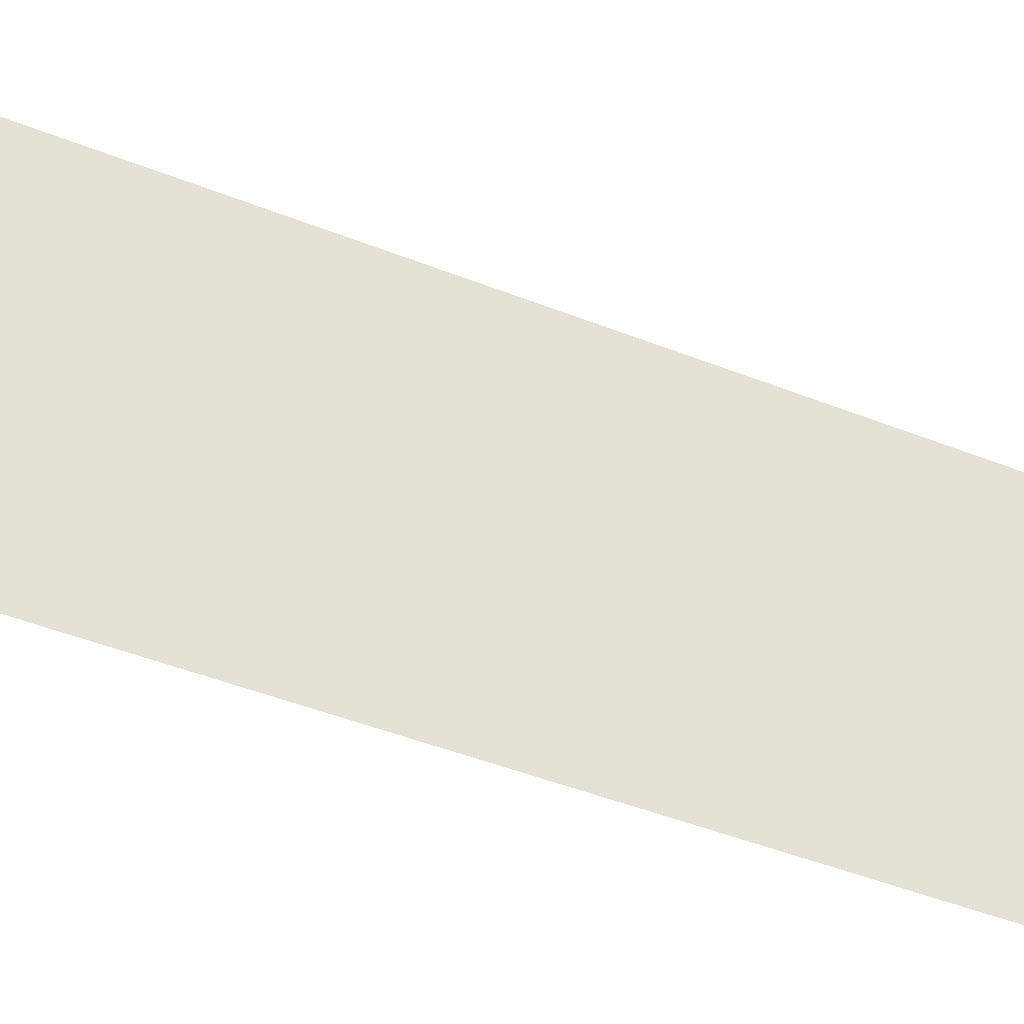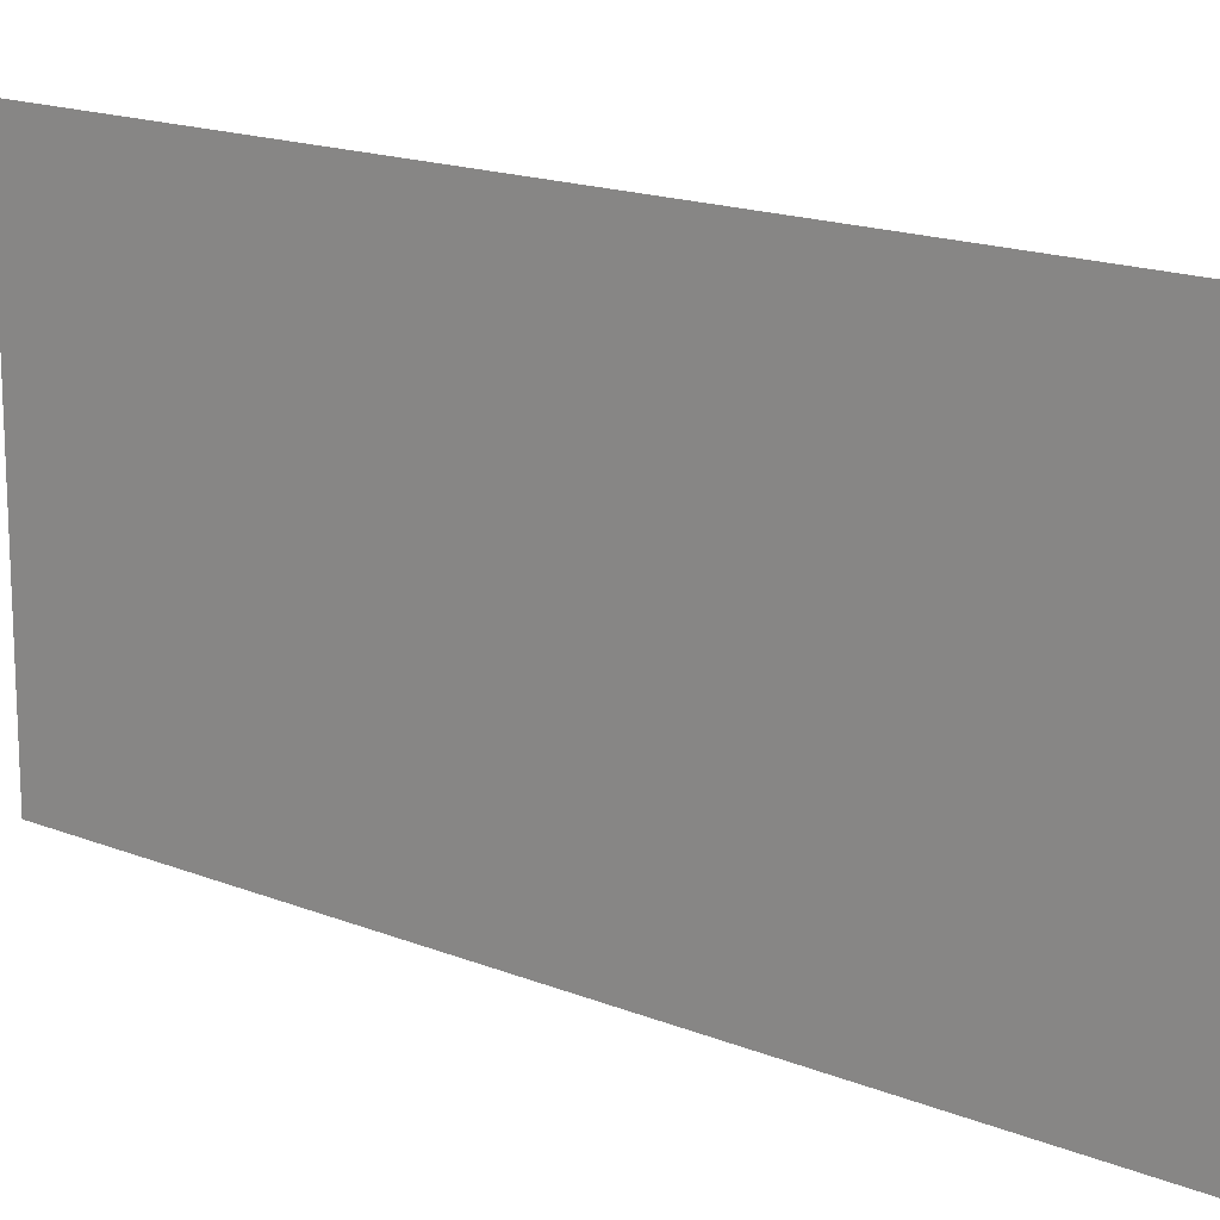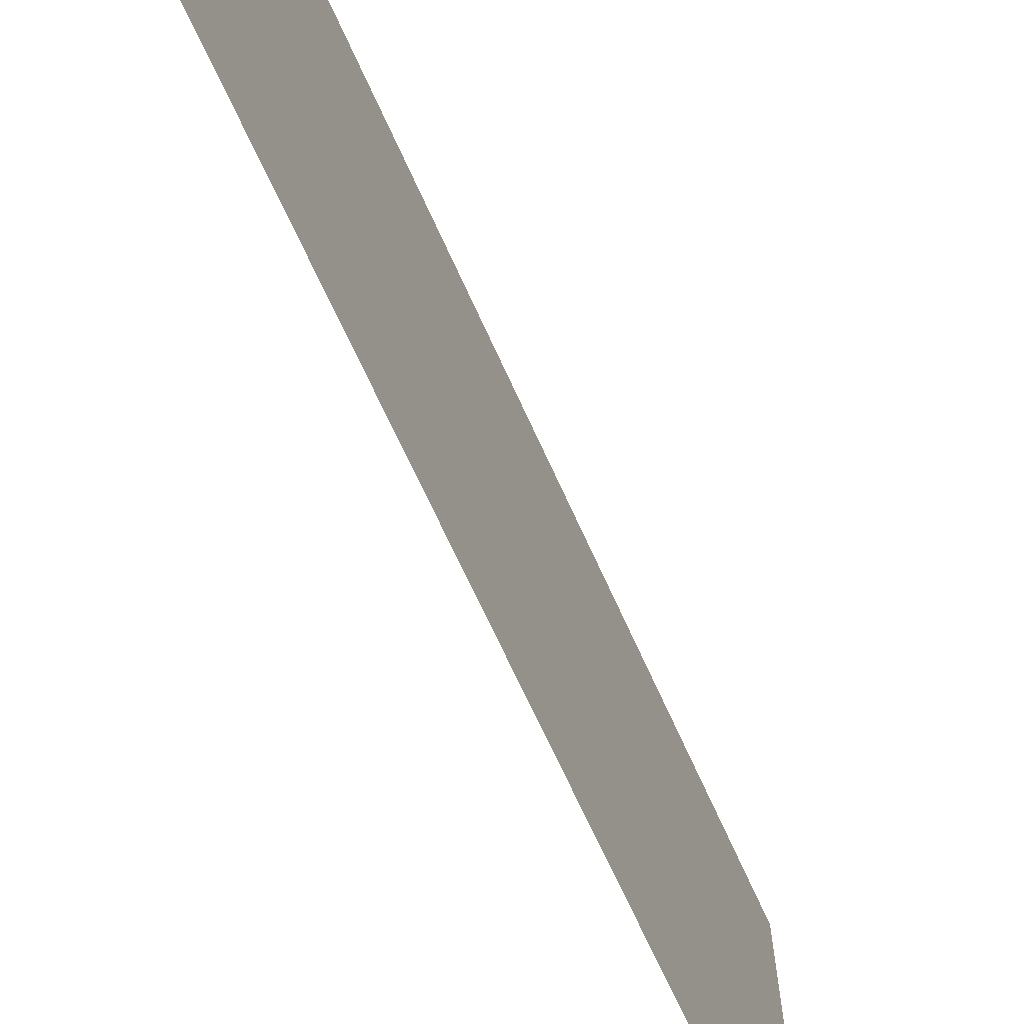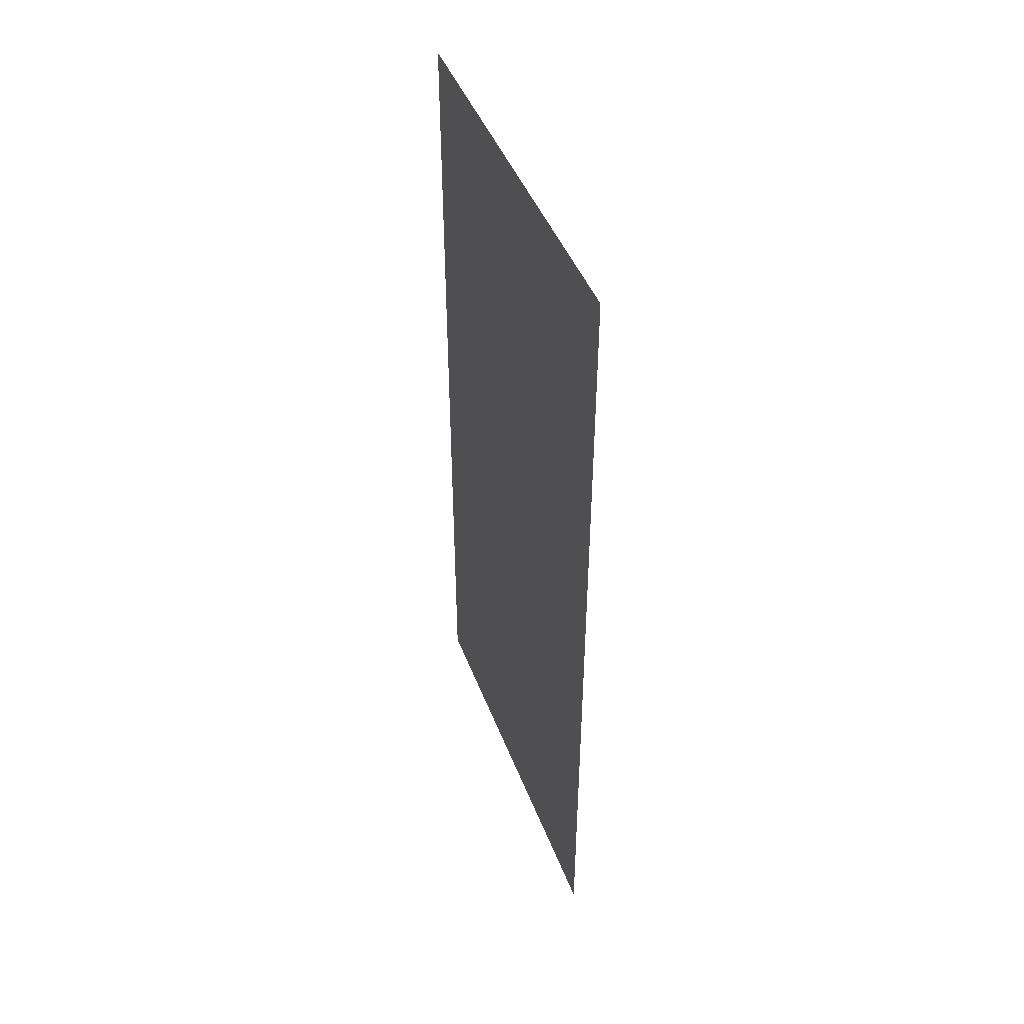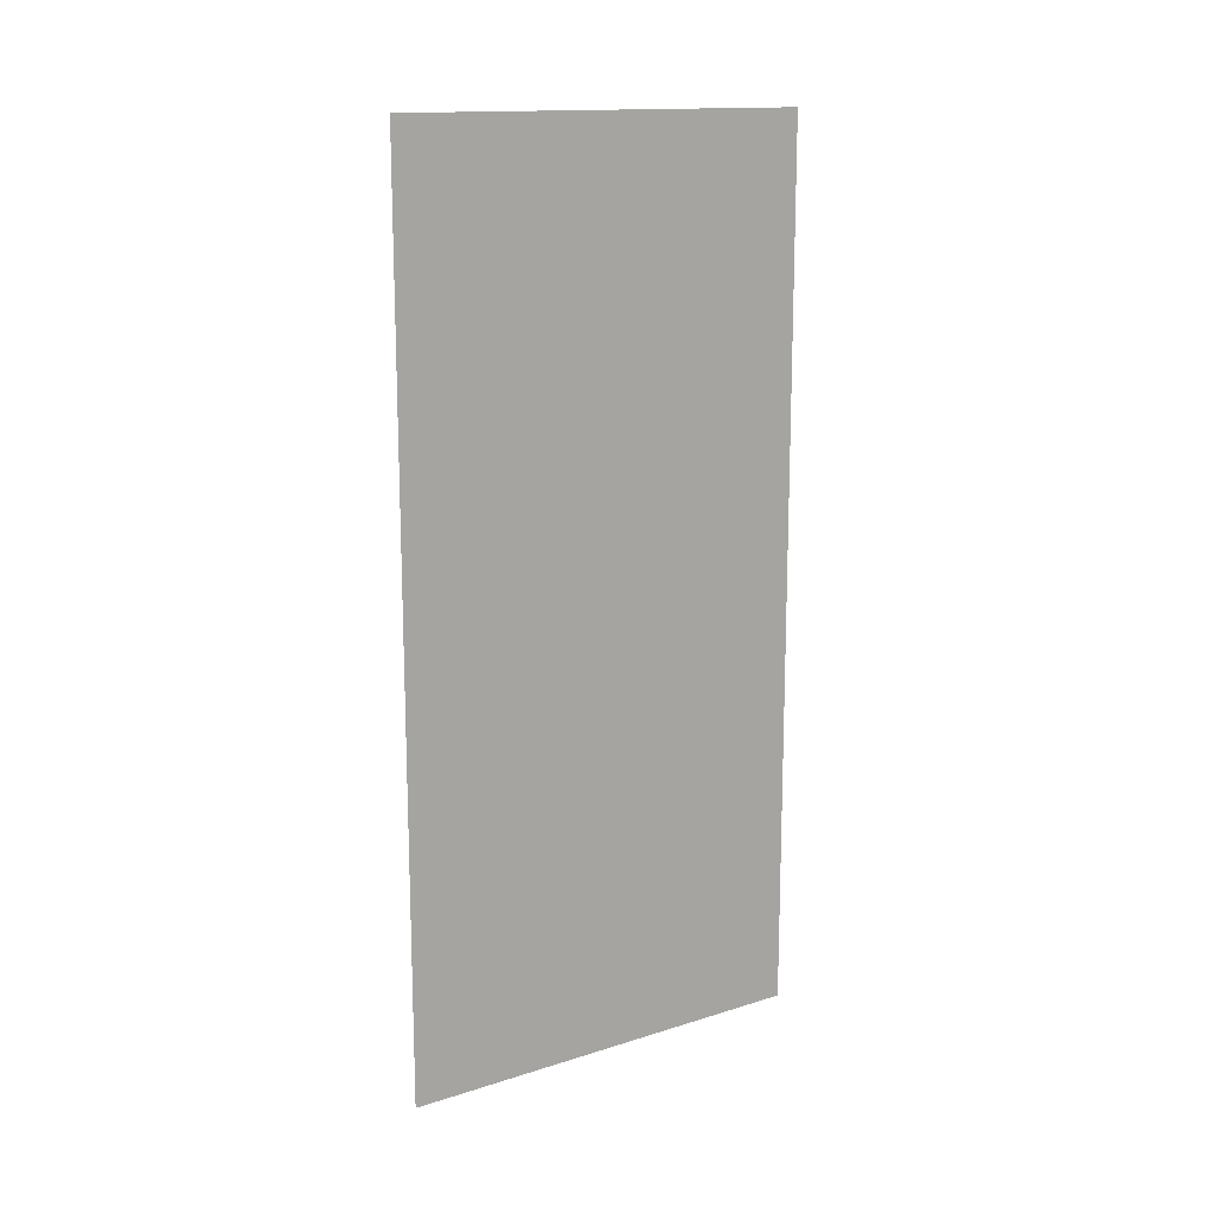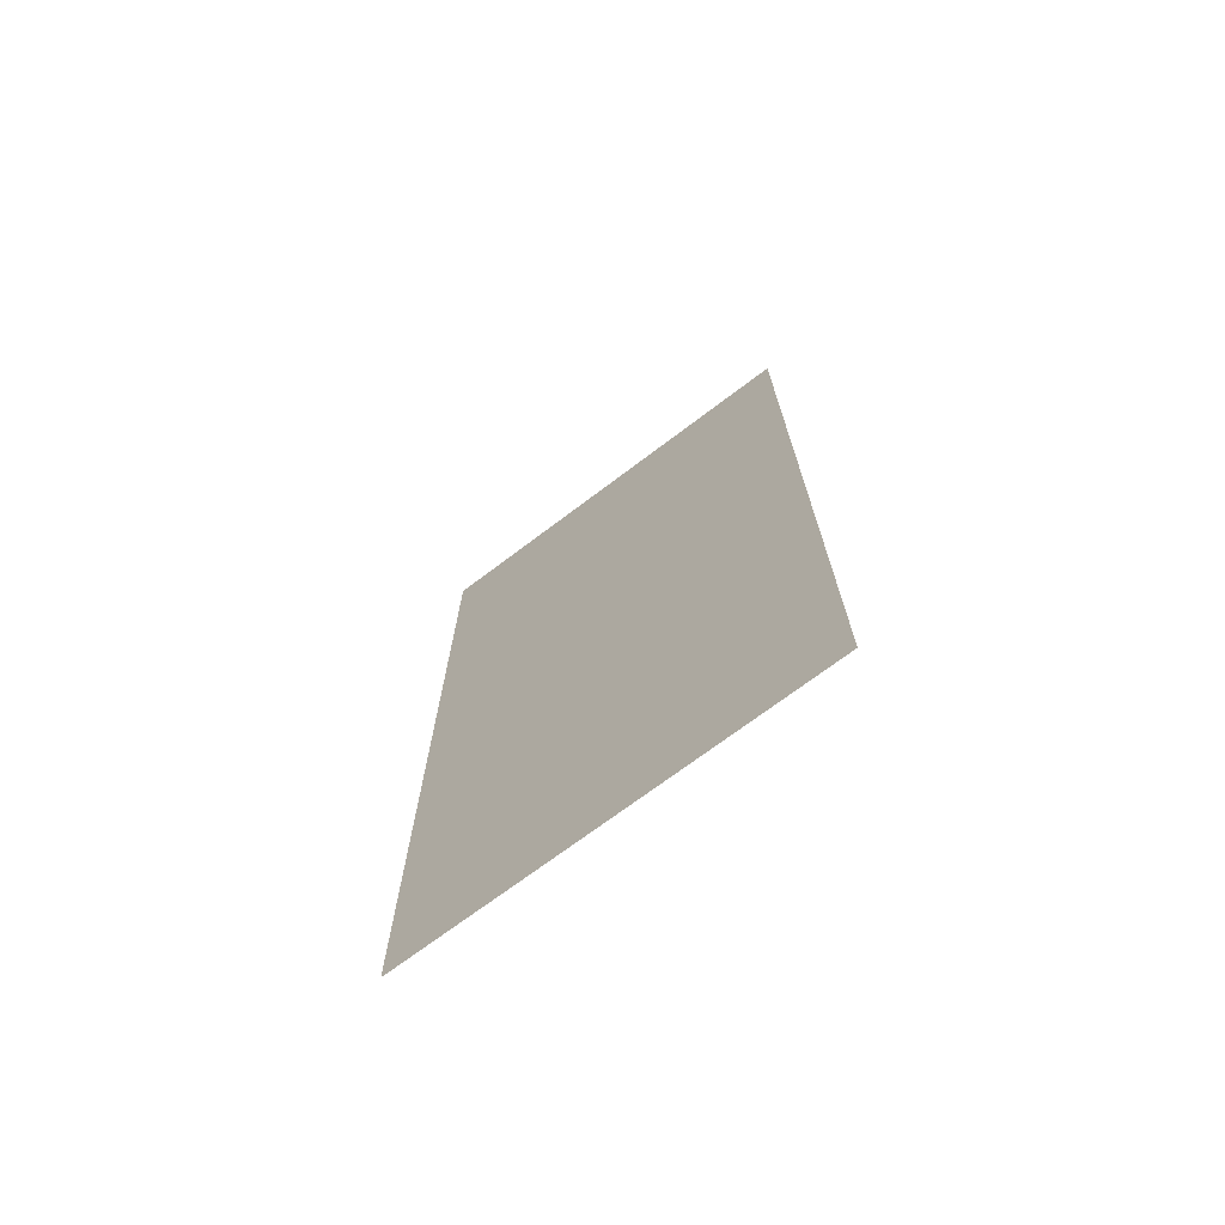
<metadata>
{"format":"obj","ext":"obj","renderer":"f3d","projection":"perspective","resolution":1024,"background":"white","views":[{"elev":-48.6,"azim":-113.6,"up":"+Y"},{"elev":16.7,"azim":-50.7,"up":"+Y"},{"elev":-67.0,"azim":24.1,"up":"+Y"},{"elev":45.1,"azim":159.7,"up":"+Z"},{"elev":14.7,"azim":-124.2,"up":"+Z"},{"elev":-70.9,"azim":127.1,"up":"+Z"}]}
</metadata>
<code>
v -3.741 4.185 0
v -3.74 5.139 0
v -3.741 4.185 2
v -3.74 5.139 2
f 1 2 3
f 2 3 4

</code>
